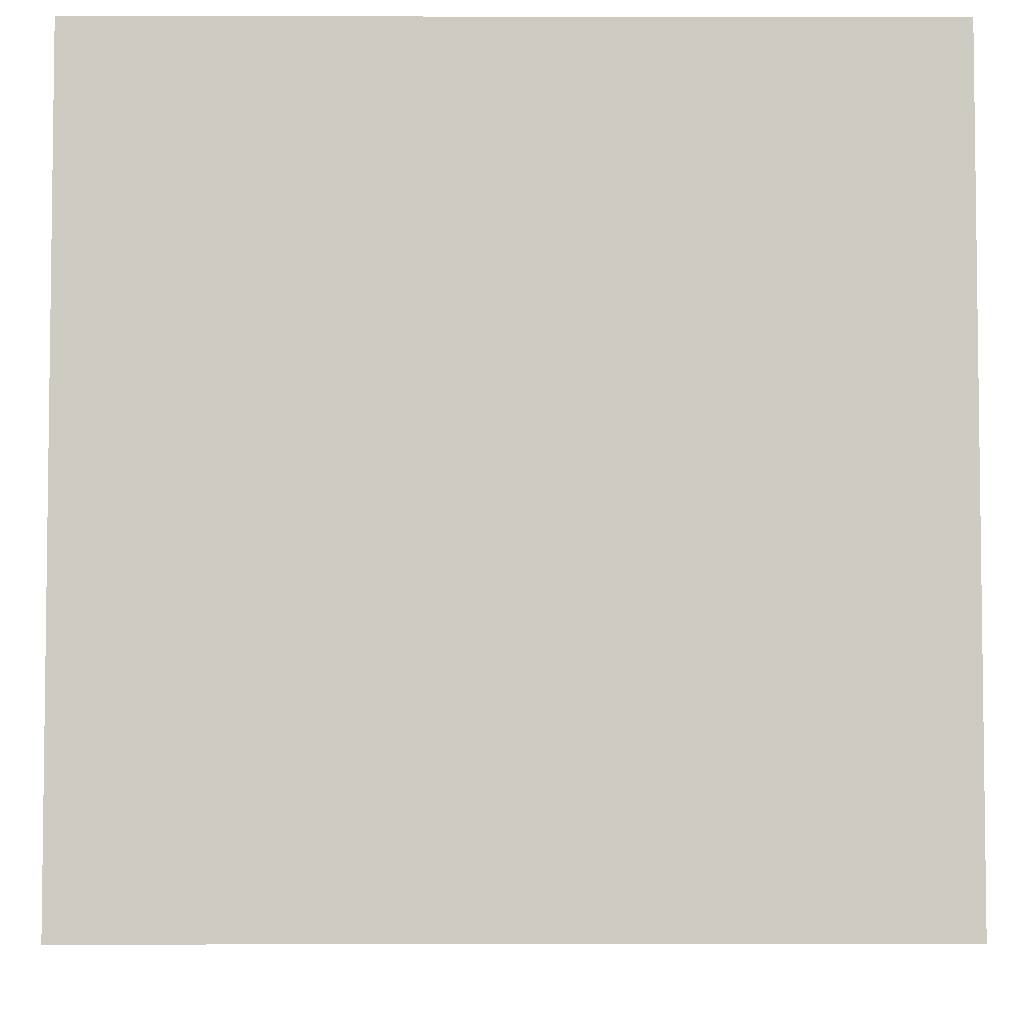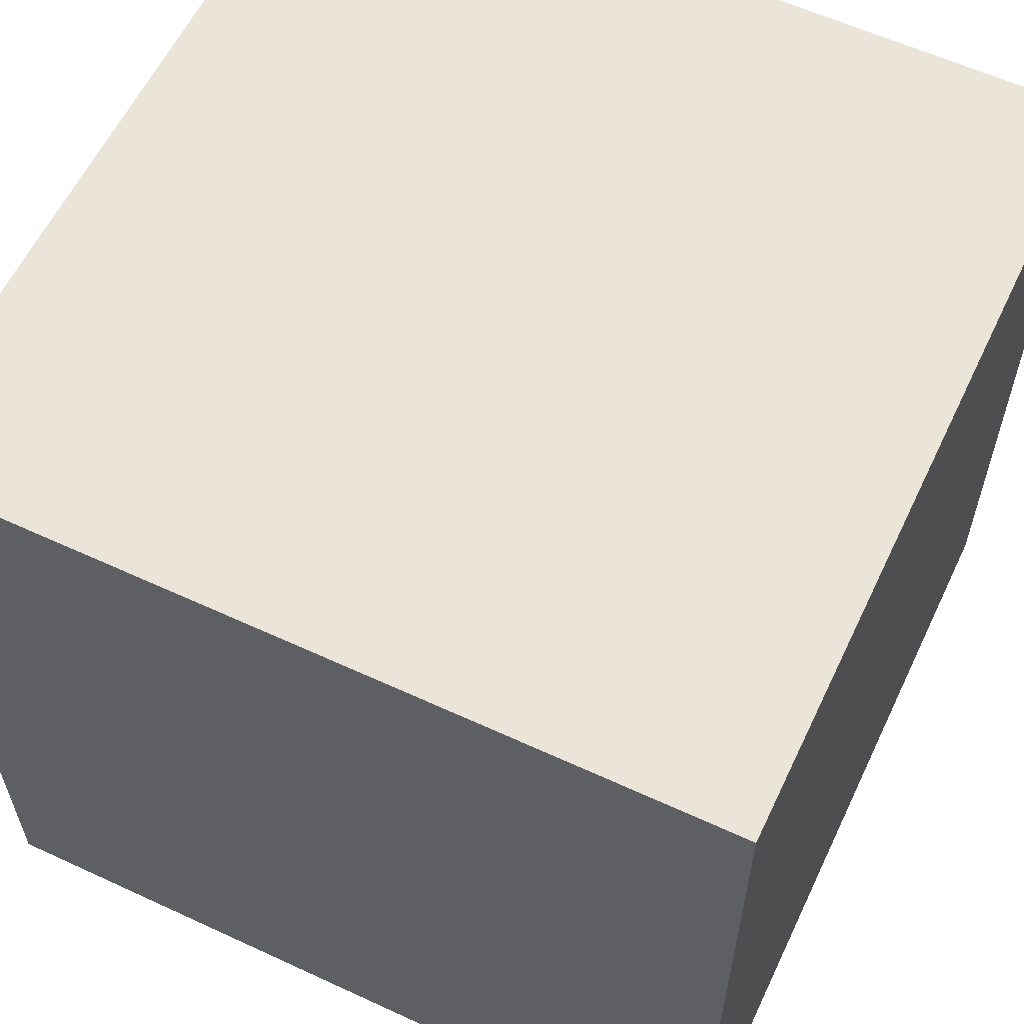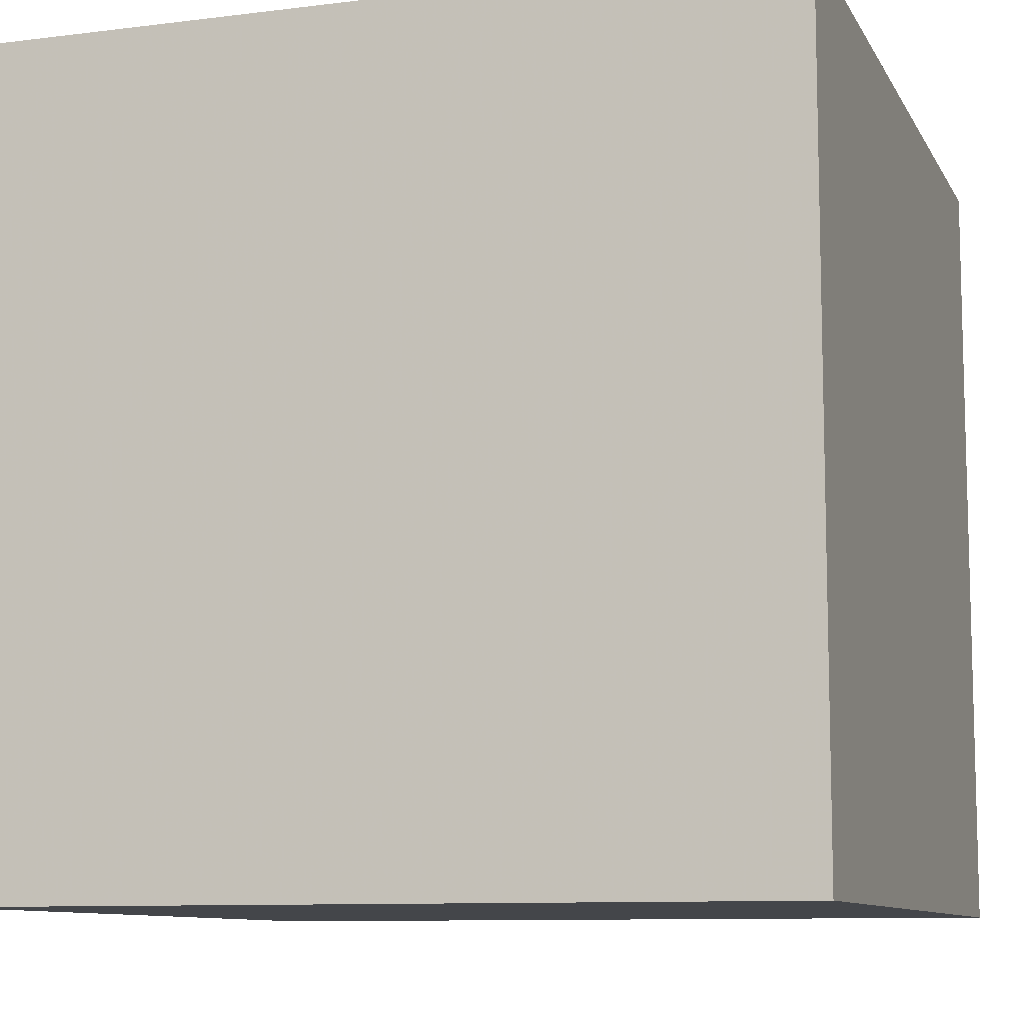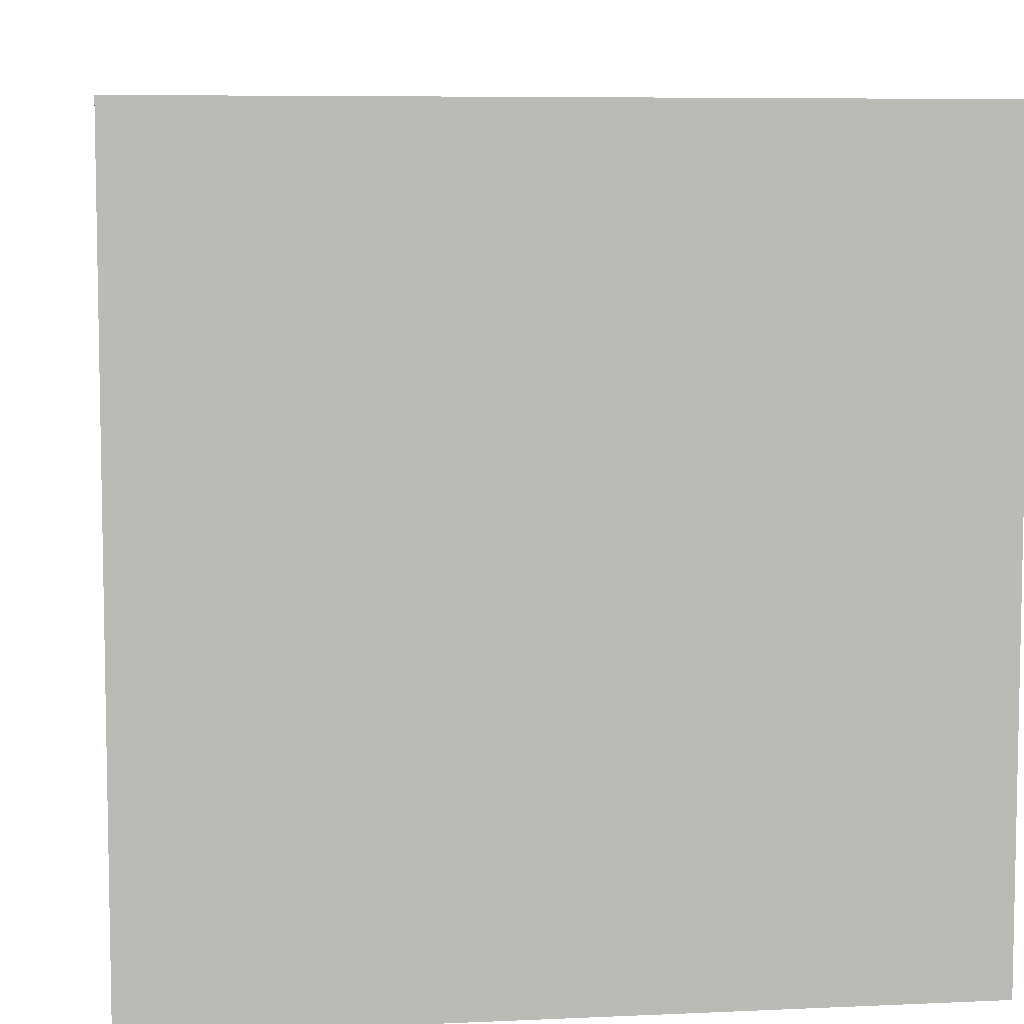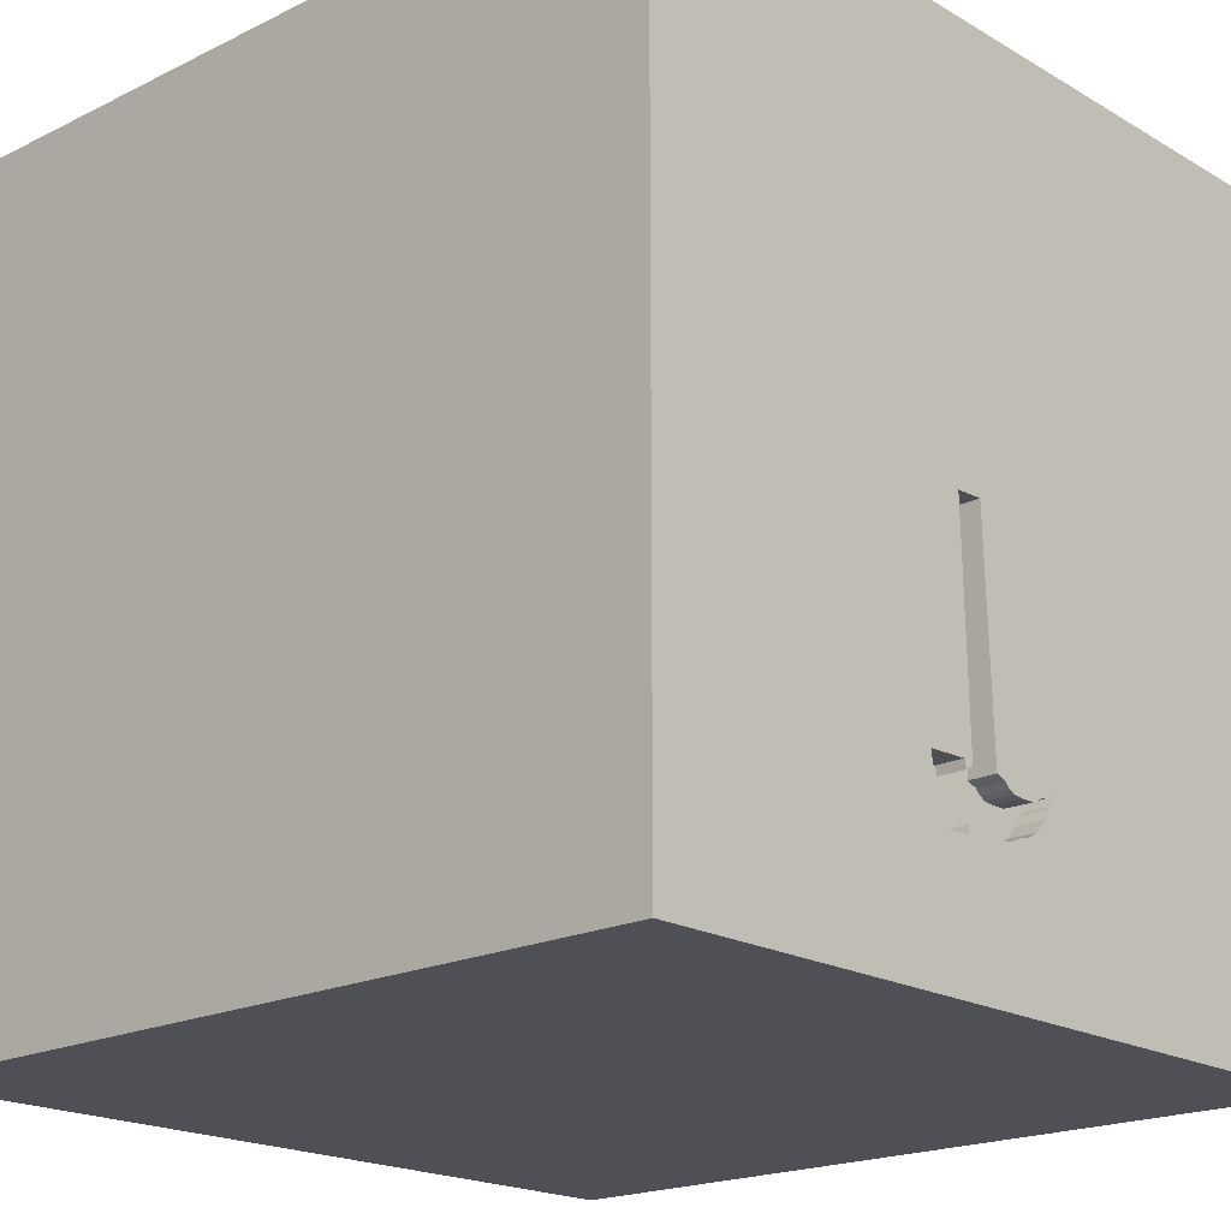
<metadata>
{"format":"obj","ext":"obj","renderer":"f3d","projection":"perspective","resolution":1024,"background":"white","views":[{"elev":-4.7,"azim":-90.3,"up":"+Y"},{"elev":59.6,"azim":25.4,"up":"+Z"},{"elev":-9.7,"azim":18.1,"up":"+Z"},{"elev":6.9,"azim":82.4,"up":"+Y"},{"elev":-19.3,"azim":132.6,"up":"+Z"}]}
</metadata>
<code>
o hammer_196
v -0.05103 1.4 -0.9902
v -0.1498 1.5 -0.891
v 0.3741 1.5 -1.043
v 0.3741 1.4 -1.043
v 0.227 1.5 -0.8559
v -0.02773 1.5 -0.8843
v -0.02773 1.4 -0.8843
v -1.042 0.4297 -1.5
v -1.042 -0.2083 -1.5
v -1.042 -0.625 1.5
v -0.8398 -1.5 -0.3776
v -0.6901 -1.5 1.12
v -0.9896 -1.5 -1.5
v -0.9896 -1.5 1.5
v -0.625 1.5 0.625
v -0.6771 1.5 0
v -0.599 1.5 1.25
v -0.9896 1.5 -1.5
v -0.918 1.5 -0.6641
v -0.8333 1.5 1.5
v -1.12 -1.12 -1.5
v -0.8333 1.12 1.5
v -0.005791 1.5 -1.007
v -0.005791 1.4 -1.007
v 0.08931 1.5 -0.7213
v -0.07847 1.5 -0.8828
v 0.3646 -1.042 1.5
v 0.2083 0.625 -1.5
v 0.1302 0.3125 1.5
v 0.319 -0.1986 -1.5
v 0.4167 1.25 -1.5
v 0.1042 1.094 1.5
v 0.4557 -1.5 -1.042
v 0.6641 -1.5 0.5143
v 0.4818 -1.5 -0.1823
v 0.4167 -1.5 1.042
v 0.05208 -1.5 1.276
v 0.4167 -1.5 -1.5
v 0.4167 -1.5 1.5
v 0.5729 0.5208 1.5
v 0.113 1.5 -0.03509
v 0.07812 1.5 0.9375
v 0.3045 1.5 -1.041
v 0.2329 1.5 -0.8256
v 0.1562 1.5 -1.5
v 0.4167 1.5 -1.302
v 0.4167 1.5 1.5
v 0.2269 1.5 -1.039
v 0.5339 -1.035 -1.5
v -0.1354 1.5 -0.9218
v -0.1823 -1.146 1.5
v -0.1823 1.211 -1.5
v -0.2083 -0.599 1.5
v -0.1562 -1.5 -0.8333
v 0 -1.5 0.05208
v 0 -1.5 0.625
v -0.2083 -1.5 -1.5
v -0.1562 -1.5 -1.25
v -0.1562 -1.5 -0.4167
v -0.2083 -1.5 1.5
v -0.09105 1.5 -0.9688
v -0.09862 1.5 -0.8772
v 0.05208 1.5 -1.25
v -0.2083 1.5 -0.4167
v -0.1562 1.5 1.5
v -0.05103 1.5 -0.9902
v 0.2145 1.5 -0.03795
v 0.1008 1.5 -0.389
v 1.198 -0.6771 1.5
v 1.042 0.4167 -1.5
v 1.172 0.3646 1.5
v 1.224 -0.1562 1.5
v 1.055 1.074 -1.5
v 1.276 1.042 1.5
v 1.126 -0.3125 -1.5
v 1.224 -1.5 -0.625
v 1.172 -1.5 0.1953
v 0.9896 -1.5 -1.5
v 1.003 -1.5 -1.224
v 0.9896 -1.5 1.5
v 1.224 -1.5 0.8854
v 1.198 1.5 0.2083
v 1.5 1.5 1.5
v 1.042 1.5 -1.198
v 0.9896 1.5 1.5
v 1.042 1.5 0.9635
v 1.198 -1.12 -1.5
v 1.042 -1.211 1.5
v -0.1236 1.5 -0.8612
v -0.1236 1.4 -0.8612
v -0.1597 1.5 -0.8805
v -0.1597 1.4 -0.8805
v 0.0799 1.5 -1.029
v 0.0799 1.4 -1.029
v -0.1787 1.5 -0.8343
v -0.3841 -1.055 -1.5
v -0.3385 0.2083 1.5
v -0.5469 -0.1693 1.5
v -0.625 -1.5 -1.042
v -0.5208 -1.5 0.4427
v -0.4687 -1.5 -0
v -0.4687 1.5 -1.224
v -0.6771 -1.172 1.5
v -1.5 -1.042 0.625
v -1.5 -0.9896 -1.5
v -1.5 -0.9896 1.5
v -1.5 0.3385 -1.055
v -1.5 0.1823 0.4818
v -1.5 0.4167 -0.1562
v -1.5 0.4688 1.016
v -1.5 0.625 -0.625
v -1.5 0.1562 -1.5
v -1.5 0.2083 1.5
v -1.5 -0.1823 -1.068
v -1.5 -0.05208 -0
v -1.5 -0.1823 1.146
v -1.5 0 -0.4687
v -1.5 1.25 0.1562
v -1.5 1.029 1.276
v -1.5 1.25 -0.599
v -1.5 1.042 0.5469
v -1.5 1.042 -1.211
v -1.5 0.9896 1.5
v -1.5 -0.625 -1.042
v -1.5 -0.5469 0.1693
v -1.5 -0.6771 1.172
v -1.5 -0.4687 -0.4167
v -1.5 -1.5 -0.8333
v -1.5 -1.5 0.4687
v -1.5 -1.5 -0.1562
v -1.5 -1.5 1.5
v -1.5 -1.5 -1.5
v -1.5 0.8333 -1.5
v -1.5 1.5 -1.5
v -1.5 1.5 -0.9896
v -1.5 1.5 0.4167
v -1.5 1.5 -0.2083
v -1.5 1.5 0.9896
v -1.5 1.5 1.5
v -1.5 -1.198 -0.8333
v -1.5 -1.198 0.1823
v -1.5 -1.198 1.146
v -1.5 -1.198 -1.25
v -1.5 -1.198 -0.3906
v -1.5 -0.4167 -1.5
v -1.5 -0.4167 1.5
v -1.5 -0.4167 0.7292
v -1.5 0.8333 -0.1562
v 0.2059 1.5 -0.4316
v -0.1487 1.5 -0.8504
v -0.1487 1.4 -0.8504
v 0.599 -0.1823 1.5
v 0.7552 1.029 1.5
v 0.3801 1.5 -0.8297
v 0.8333 1.5 -1.5
v -0.07847 1.4 -0.8828
v -0.1787 1.4 -0.8343
v 0.1611 1.5 -1.032
v 0.1611 1.4 -1.032
v 0.227 1.4 -0.8559
v 0.197 1.5 -0.8398
v 0.2145 1.4 -0.03795
v 0.197 1.4 -0.8398
v 0.007932 1.5 -0.8802
v 0.007932 1.4 -0.8802
v 1.5 -1.5 1.5
v 1.5 -1.5 -1.5
v 1.5 -0.9635 0.1432
v 1.5 -0.9896 -1.5
v 1.5 -1.042 -1.25
v 1.5 -0.3255 -0.3385
v 1.5 0.651 -1.12
v 1.5 0.5534 0.4297
v 1.5 0.4167 1.198
v 1.5 0.1562 -1.5
v 1.5 0.6771 -0.5469
v 1.5 0.1562 1.5
v 1.5 -0.2474 0.4688
v 1.5 -0.1302 1.042
v 1.5 -0.1823 -1.185
v 1.5 1.146 0.599
v 1.5 1.276 -0.2474
v 1.5 1.042 1.198
v 1.5 -0.625 -0.8333
v 1.5 -0.4688 1.5
v 1.5 -1.5 -0.8333
v 1.5 -1.5 0.4167
v 1.5 -1.5 -0.1562
v 1.5 -1.5 0.9896
v 1.5 0.8333 -1.5
v 1.5 0.8333 1.5
v 1.5 1.354 -0.8333
v 1.5 1.5 -1.5
v 1.5 1.5 -0.8333
v 1.5 1.5 0.4167
v 1.5 1.5 -0.1562
v 1.5 1.5 0.9896
v 1.5 -1.185 -0.651
v 1.5 -0.8724 1.146
v 1.5 -1.354 0.625
v 1.5 -0.4167 -1.5
v -0.1354 1.4 -0.9218
v -1.198 -1.146 1.5
v -1.198 0.3906 1.5
v -1.198 -0.1823 1.5
v -1.068 1.094 -1.5
v -1.25 1.042 1.5
v -1.198 -1.5 -0.8333
v -1.146 -1.5 0.1823
v -1.224 -1.5 1.198
v -1.198 -1.5 0.625
v -1.198 -1.5 -1.25
v -1.12 1.5 -1.198
v -1.25 1.5 0.3906
v -1.289 1.5 -0.1302
v -1.25 1.5 1.055
v 0.009432 1.5 -1.007
v 0.009432 1.4 -1.007
v -0.1498 1.4 -0.891
v 0.179 1.5 -1.027
v 0.02851 1.5 -0.8706
v 0.3753 1.5 -0.9979
v 0.04938 1.5 -0.8509
v 0.04938 1.4 -0.8509
v -0.5208 0.638 -1.5
v -0.4167 -0.2083 -1.5
v -0.4167 1.042 1.5
v -0.4167 1.5 -1.5
v 0.2329 1.4 -0.8256
v 0.03895 1.5 -0.8607
v 0.7812 -1.5 1.276
v 0.8333 -1.5 -0.5208
v 1.081 1.5 -0.5729
v 0.02851 1.4 -0.8706
v -0.02073 1.5 -0.9962
v -0.02073 1.4 -0.9962
v 0.2269 1.4 -1.039
v 0.02437 1.5 -1.018
v 0.1969 1.5 -1.023
v 0.1969 1.4 -1.023
v 0.08533 1.5 -0.8367
v 0.08533 1.4 -0.8367
v -0.1388 1.5 -0.8608
v -0.1388 1.4 -0.8608
v -0.09863 1.4 -0.8772
v 0.113 1.4 -0.03509
v 0.2227 1.5 -1.008
v 0.2227 1.4 -1.008
v -0.09105 1.4 -0.9688
v -0.3125 1.5 -0.7292
v 0.02437 1.4 -1.018
v 0.3801 1.4 -0.8297
f 106 142 131
f 14 203 131
f 203 106 131
f 210 14 131
f 142 129 131
f 210 12 14
f 106 126 142
f 142 104 129
f 129 210 131
f 14 103 203
f 203 10 106
f 146 126 106
f 129 211 210
f 60 103 14
f 10 146 106
f 12 60 14
f 146 116 126
f 104 141 129
f 60 51 103
f 10 205 146
f 113 116 146
f 126 104 142
f 141 130 129
f 129 209 211
f 12 37 60
f 103 10 203
f 205 113 146
f 130 209 129
f 211 12 210
f 116 147 126
f 147 104 126
f 51 53 103
f 53 10 103
f 141 144 130
f 205 204 113
f 211 100 12
f 39 51 60
f 113 110 116
f 147 125 104
f 104 125 141
f 209 100 211
f 37 39 60
f 39 27 51
f 53 98 10
f 10 98 205
f 144 128 130
f 130 11 209
f 116 108 147
f 128 11 130
f 100 37 12
f 123 110 113
f 110 108 116
f 209 101 100
f 100 56 37
f 37 231 39
f 80 27 39
f 27 53 51
f 204 123 113
f 123 119 110
f 144 140 128
f 11 101 209
f 36 231 37
f 231 80 39
f 80 88 27
f 204 207 123
f 108 125 147
f 125 144 141
f 128 208 11
f 98 204 205
f 125 127 144
f 56 36 37
f 98 97 204
f 108 115 125
f 100 55 56
f 56 34 36
f 53 97 98
f 140 143 128
f 101 55 100
f 204 22 207
f 139 119 123
f 115 127 125
f 127 140 144
f 143 132 128
f 128 212 208
f 166 88 80
f 97 22 204
f 207 139 123
f 127 124 140
f 132 212 128
f 55 34 56
f 34 231 36
f 231 166 80
f 88 69 27
f 27 152 53
f 53 29 97
f 119 121 110
f 121 108 110
f 208 99 11
f 11 59 101
f 69 152 27
f 152 29 53
f 108 109 115
f 115 117 127
f 59 55 101
f 81 166 231
f 97 227 22
f 124 143 140
f 55 35 34
f 34 81 231
f 139 138 119
f 127 114 124
f 143 105 132
f 212 99 208
f 99 59 11
f 207 20 139
f 216 138 139
f 121 109 108
f 109 117 115
f 117 114 127
f 21 132 105
f 132 13 212
f 99 54 59
f 81 189 166
f 29 227 97
f 22 20 207
f 216 139 20
f 121 148 109
f 21 13 132
f 59 35 55
f 199 166 189
f 17 216 20
f 138 121 119
f 124 105 143
f 34 77 81
f 166 69 88
f 109 111 117
f 13 99 212
f 166 185 69
f 69 72 152
f 152 40 29
f 29 32 227
f 118 148 121
f 96 13 21
f 99 58 54
f 35 77 34
f 200 199 189
f 199 185 166
f 227 20 22
f 15 216 17
f 214 138 216
f 138 136 121
f 117 107 114
f 124 145 105
f 9 21 105
f 9 96 21
f 54 35 59
f 77 189 81
f 15 214 216
f 214 136 138
f 136 118 121
f 148 111 109
f 111 107 117
f 114 145 124
f 9 105 145
f 226 96 9
f 13 57 99
f 54 33 35
f 77 187 189
f 168 199 200
f 185 72 69
f 72 40 152
f 40 32 29
f 96 57 13
f 57 58 99
f 200 189 187
f 178 199 168
f 179 199 178
f 179 185 199
f 72 71 40
f 227 65 20
f 42 15 17
f 168 200 187
f 32 65 227
f 17 20 65
f 16 214 15
f 215 136 214
f 136 137 118
f 118 120 148
f 114 112 145
f 58 33 54
f 33 232 35
f 232 77 35
f 185 177 72
f 40 153 32
f 42 17 65
f 41 15 42
f 41 16 15
f 215 137 136
f 120 111 148
f 9 145 112
f 30 96 226
f 77 188 187
f 171 178 168
f 179 177 185
f 111 122 107
f 232 76 77
f 168 187 188
f 16 215 214
f 137 120 118
f 107 112 114
f 33 76 232
f 177 71 72
f 71 153 40
f 64 16 41
f 8 9 112
f 225 226 9
f 28 30 226
f 57 33 58
f 76 188 77
f 173 178 171
f 173 179 178
f 174 177 179
f 32 47 65
f 68 64 41
f 64 19 16
f 19 215 16
f 120 122 111
f 225 9 8
f 28 226 225
f 49 57 96
f 57 38 33
f 198 168 188
f 176 173 171
f 173 174 179
f 153 47 32
f 42 65 47
f 19 137 215
f 107 133 112
f 30 49 96
f 49 38 57
f 79 76 33
f 171 168 198
f 177 191 71
f 71 74 153
f 67 41 42
f 122 133 107
f 8 112 133
f 76 186 188
f 174 191 177
f 191 74 71
f 25 64 68
f 250 19 64
f 137 135 120
f 198 188 186
f 183 191 174
f 153 85 47
f 86 42 47
f 233 149 67
f 25 62 64
f 62 250 64
f 19 135 137
f 225 8 206
f 70 30 28
f 75 49 30
f 38 78 33
f 184 171 198
f 172 176 171
f 173 183 174
f 74 85 153
f 86 47 85
f 67 42 86
f 230 221 62
f 62 25 241
f 223 230 62
f 62 241 223
f 89 243 150
f 250 62 89
f 91 2 250
f 95 91 250
f 250 89 150
f 150 95 250
f 102 19 250
f 213 135 19
f 206 8 133
f 73 70 28
f 49 78 38
f 78 79 33
f 182 173 176
f 181 183 173
f 82 67 86
f 233 154 149
f 154 44 149
f 221 164 6
f 62 221 6
f 6 26 62
f 102 250 2
f 102 2 50
f 135 122 120
f 28 225 52
f 87 78 49
f 180 171 184
f 233 67 82
f 84 154 233
f 161 149 44
f 44 5 161
f 61 66 102
f 102 50 61
f 102 213 19
f 70 75 30
f 75 87 49
f 79 186 76
f 172 171 180
f 83 86 85
f 52 225 206
f 31 28 52
f 73 28 31
f 170 198 186
f 170 184 198
f 182 181 173
f 222 154 46
f 23 217 238
f 238 93 63
f 238 63 66
f 66 235 23
f 23 238 66
f 63 102 66
f 134 135 213
f 135 134 122
f 122 134 133
f 134 206 133
f 180 184 170
f 192 176 172
f 191 83 74
f 74 83 85
f 84 46 154
f 46 48 43
f 3 222 46
f 46 43 3
f 239 48 63
f 220 239 63
f 63 93 158
f 63 158 220
f 167 78 87
f 78 167 79
f 79 167 186
f 193 192 172
f 192 182 176
f 183 83 191
f 239 247 48
f 46 63 48
f 45 63 46
f 45 102 63
f 18 213 102
f 18 134 213
f 18 206 134
f 228 52 206
f 45 31 52
f 155 73 31
f 170 186 167
f 194 192 193
f 194 182 192
f 196 181 182
f 197 183 181
f 197 86 83
f 195 82 86
f 196 233 82
f 194 84 233
f 155 45 46
f 45 228 102
f 228 18 102
f 228 206 18
f 45 52 228
f 155 31 45
f 193 73 155
f 190 70 73
f 175 75 70
f 169 87 75
f 169 167 87
f 201 180 170
f 175 172 180
f 194 196 182
f 196 195 181
f 195 197 181
f 197 83 183
f 195 86 197
f 196 82 195
f 194 233 196
f 193 84 194
f 155 46 84
f 193 155 84
f 193 190 73
f 190 175 70
f 175 201 75
f 201 169 75
f 169 170 167
f 201 170 169
f 175 180 201
f 190 172 175
f 193 172 190
f 244 92 151
f 92 244 219
f 150 243 244
f 244 151 150
f 151 92 157
f 2 91 92
f 92 219 2
f 219 244 90
f 243 89 244
f 151 157 150
f 157 92 95
f 91 95 92
f 90 245 219
f 90 244 89
f 95 150 157
f 219 202 50
f 50 2 219
f 245 90 62
f 202 219 245
f 89 62 90
f 62 26 245
f 202 245 156
f 202 249 50
f 156 245 26
f 156 249 202
f 61 50 249
f 26 6 156
f 249 156 7
f 66 61 249
f 249 1 66
f 7 156 6
f 1 249 7
f 1 7 236
f 1 236 66
f 6 164 165
f 165 7 6
f 165 236 7
f 235 66 236
f 164 221 165
f 236 165 218
f 23 235 236
f 236 24 23
f 234 165 221
f 218 24 236
f 234 218 165
f 221 230 234
f 24 218 23
f 218 234 251
f 230 223 224
f 224 234 230
f 217 23 218
f 238 217 218
f 218 251 238
f 251 234 94
f 224 242 234
f 93 238 251
f 251 94 93
f 234 242 94
f 223 241 242
f 242 224 223
f 94 242 159
f 242 241 25
f 242 25 68
f 94 159 93
f 159 242 163
f 246 242 68
f 68 41 246
f 158 93 159
f 163 240 159
f 163 242 162
f 246 162 242
f 220 158 159
f 159 240 220
f 240 163 248
f 163 162 149
f 149 161 163
f 41 67 162
f 162 246 41
f 239 220 240
f 240 248 239
f 248 163 160
f 162 67 149
f 247 239 248
f 252 248 160
f 161 5 160
f 160 163 161
f 48 247 248
f 248 237 48
f 4 248 252
f 252 160 229
f 4 237 248
f 4 252 222
f 222 3 4
f 252 229 154
f 5 44 229
f 229 160 5
f 43 48 237
f 237 4 43
f 154 222 252
f 4 3 43
f 44 154 229

</code>
